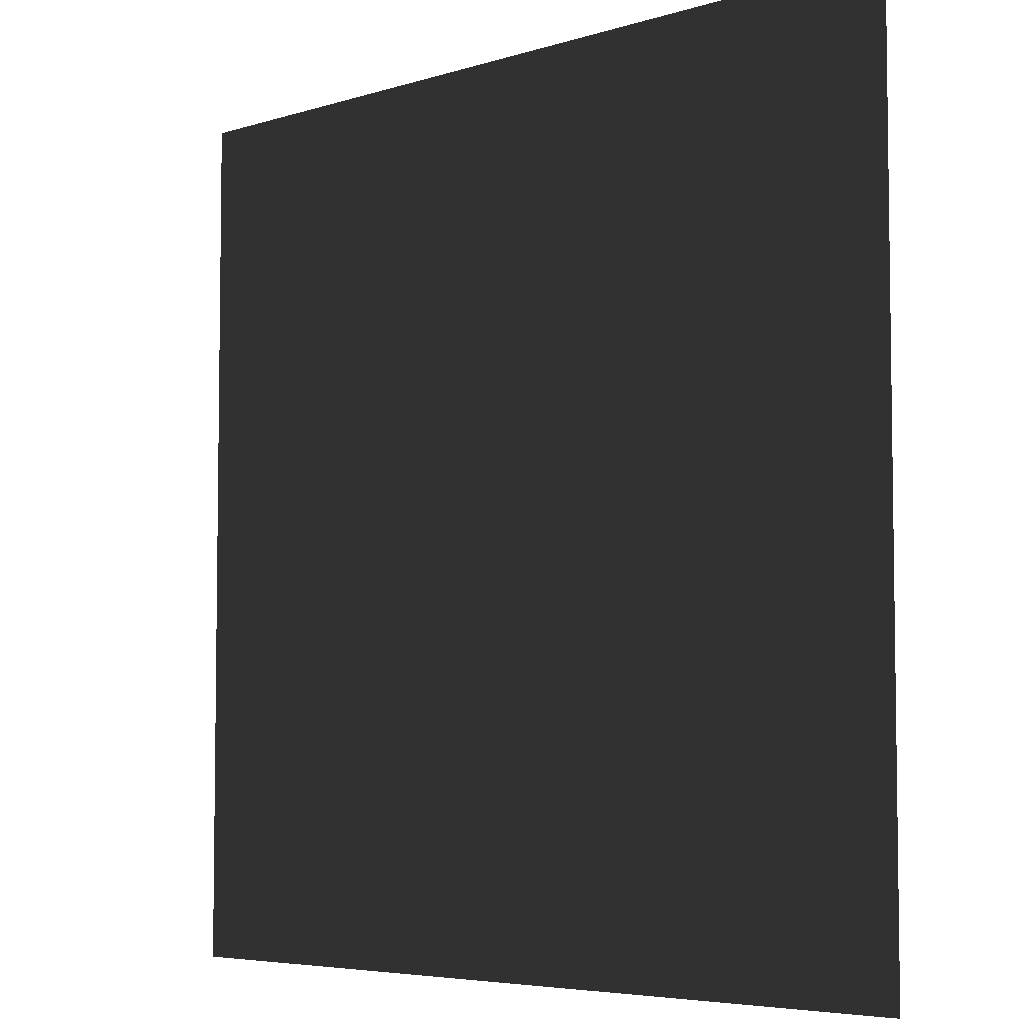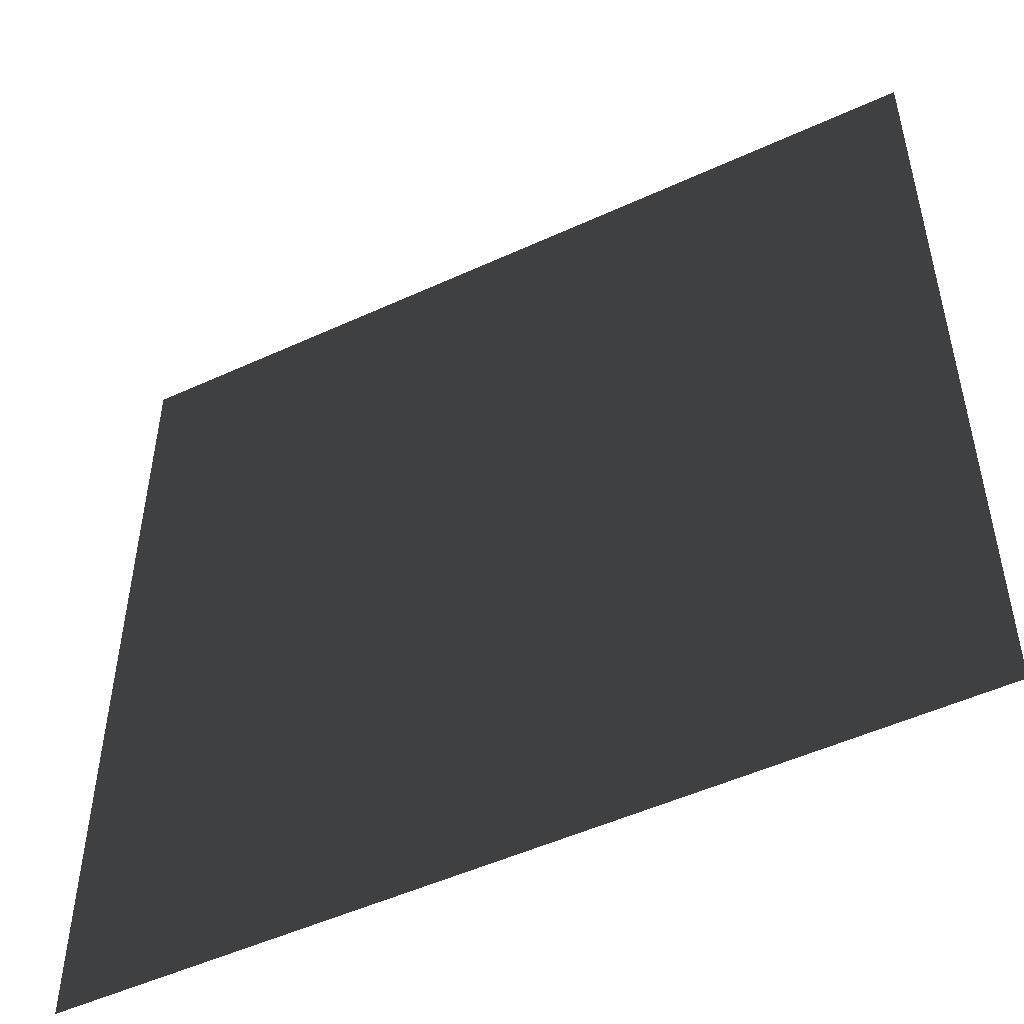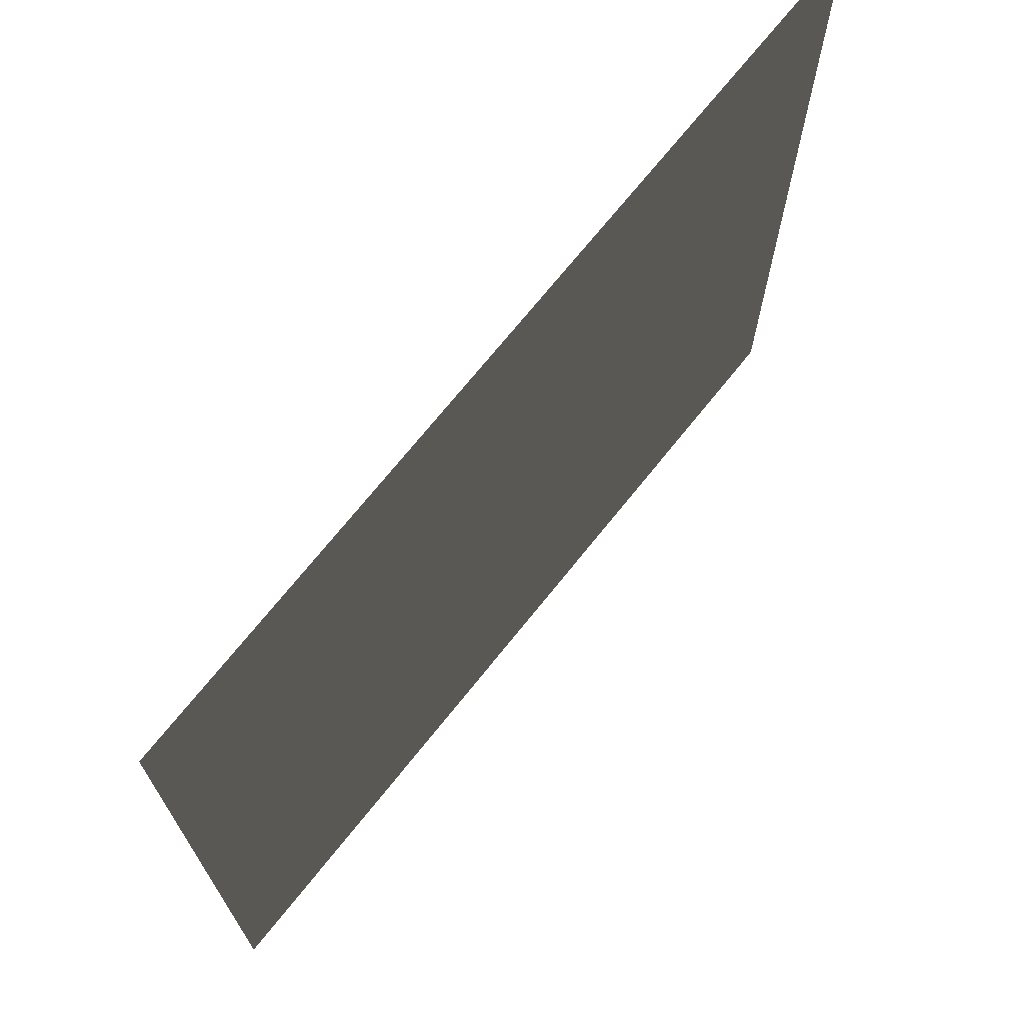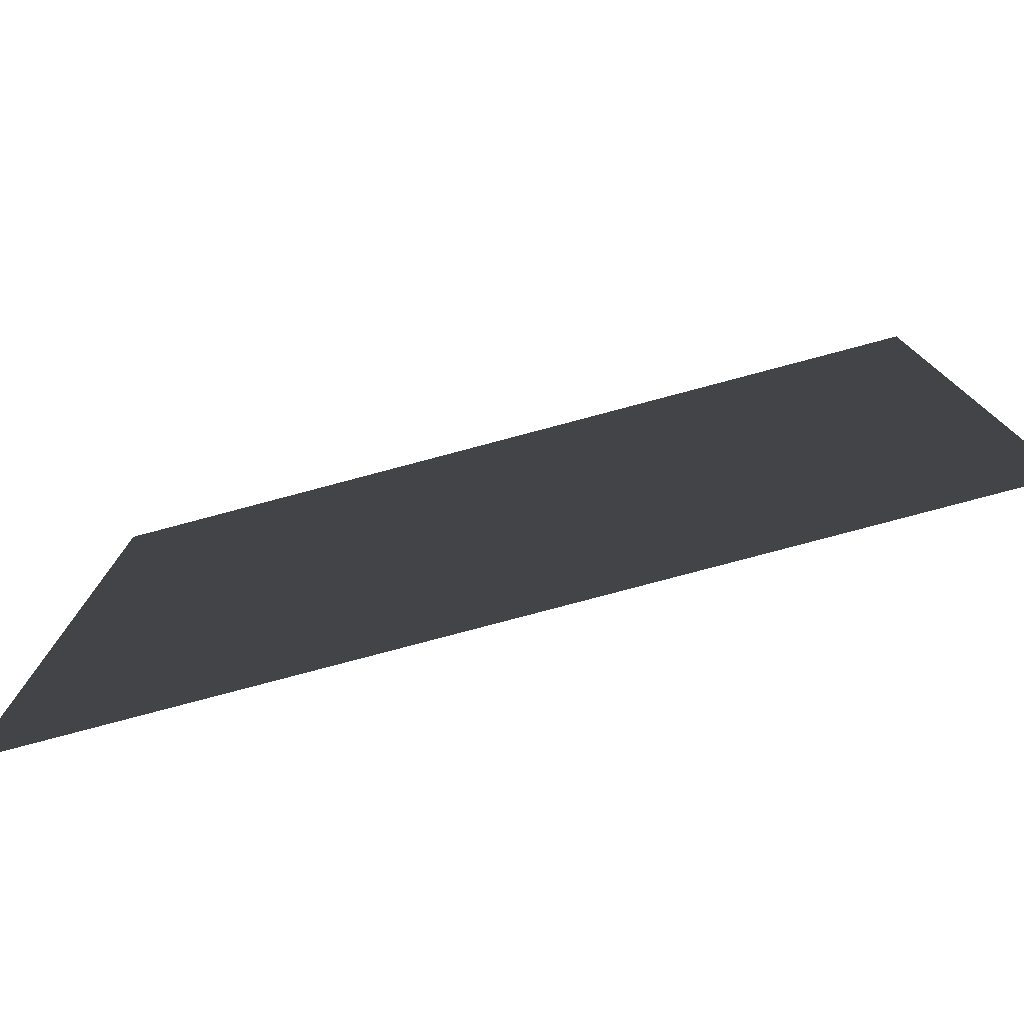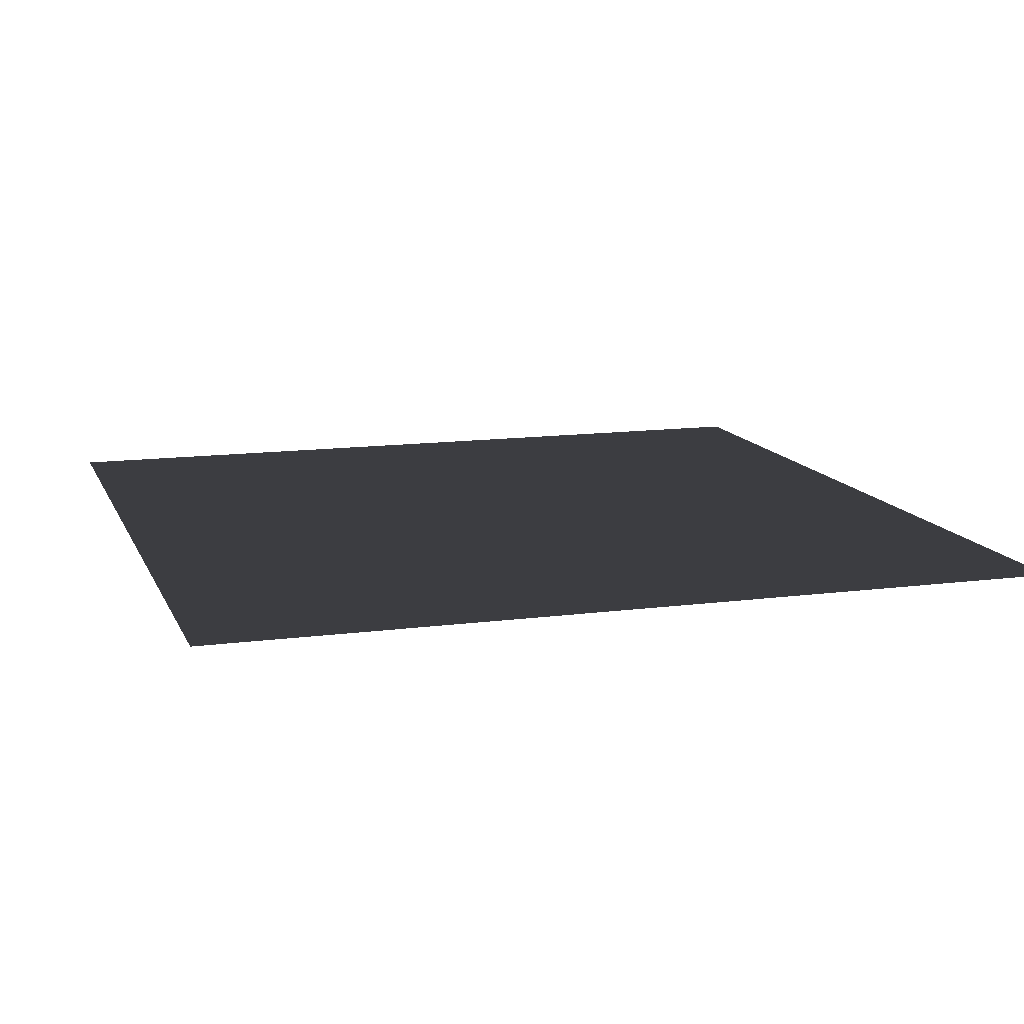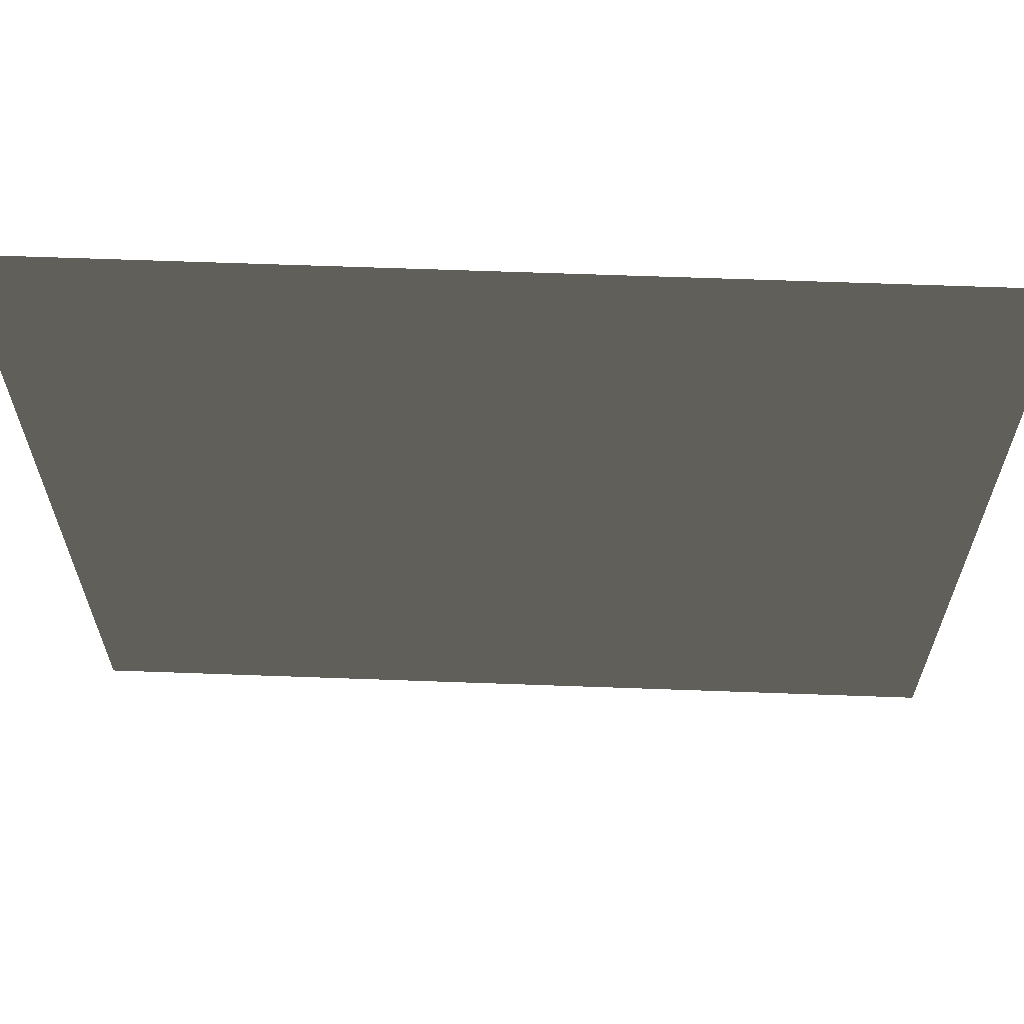
<metadata>
{"format":"obj","ext":"obj","renderer":"f3d","projection":"perspective","resolution":1024,"background":"white","views":[{"elev":-5.3,"azim":-135.5,"up":"+Z"},{"elev":-50.6,"azim":26.7,"up":"+Z"},{"elev":71.3,"azim":128.7,"up":"+Z"},{"elev":-79.1,"azim":14.9,"up":"+Z"},{"elev":12.8,"azim":-17.1,"up":"+Y"},{"elev":64.5,"azim":2.1,"up":"+Z"}]}
</metadata>
<code>
v 0 0 0
v 0 0 -1
v -7.42e-14 0 -2
v -1.356e-13 0 -3
v -1.905e-13 0 -4
v 1 0 5.454e-14
v 1 0 -1
v 1 0 -2
v 1 0 -3
v 1 0 -4
v 2 0 8.005e-14
v 2 0 -1
v 2 0 -2
v 2 0 -3
v 2 0 -4
v 3 0 8.778e-14
v 3 0 -1
v 3 0 -2
v 3 0 -3
v 3 0 -4
v 4 0 8.805e-14
v 4 0 -1
v 4 0 -2
v 4 0 -3
v 4 0 -4
f 7 6 1
f 7 1 2
f 8 7 2
f 8 2 3
f 9 8 3
f 9 3 4
f 10 9 4
f 10 4 5
f 12 11 6
f 12 6 7
f 13 12 7
f 13 7 8
f 14 13 8
f 14 8 9
f 15 14 9
f 15 9 10
f 17 16 11
f 17 11 12
f 18 17 12
f 18 12 13
f 19 18 13
f 19 13 14
f 20 19 14
f 20 14 15
f 22 21 16
f 22 16 17
f 23 22 17
f 23 17 18
f 24 23 18
f 24 18 19
f 25 24 19
f 25 19 20

</code>
